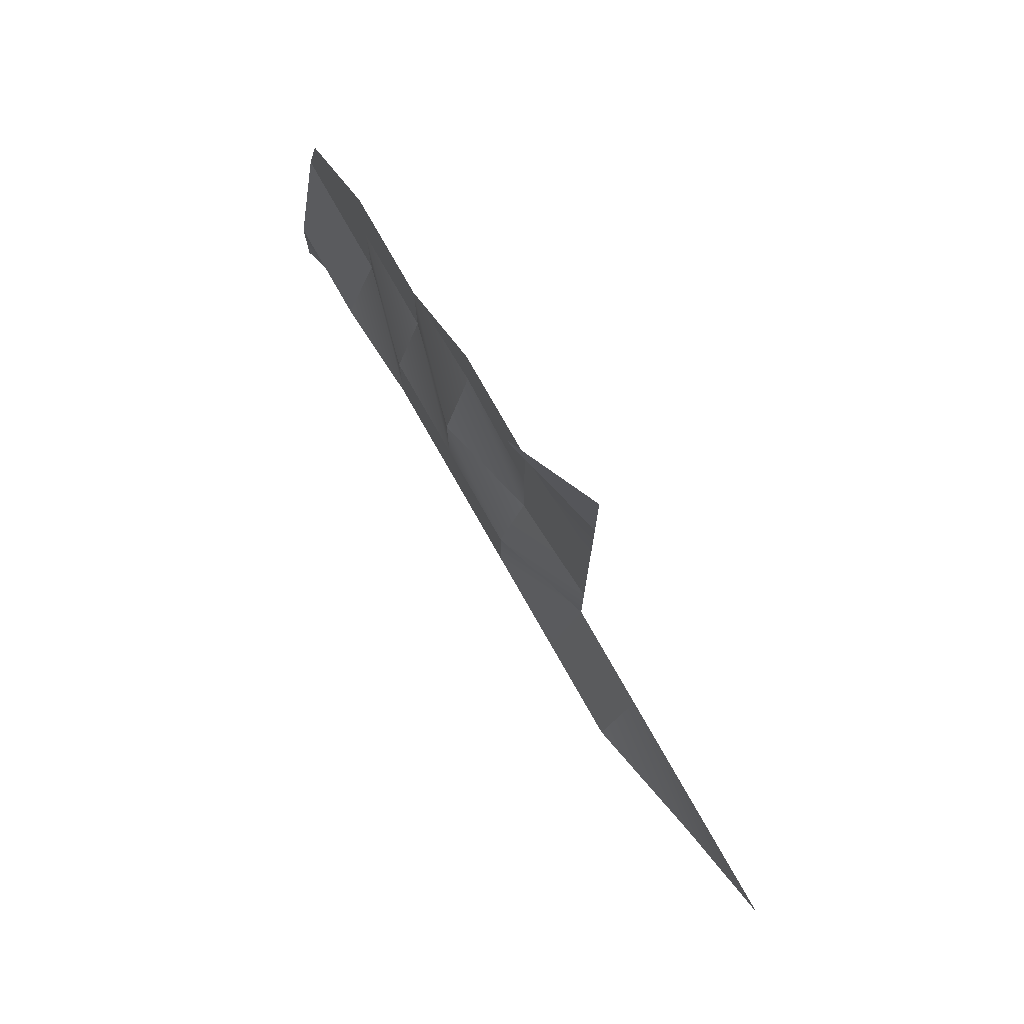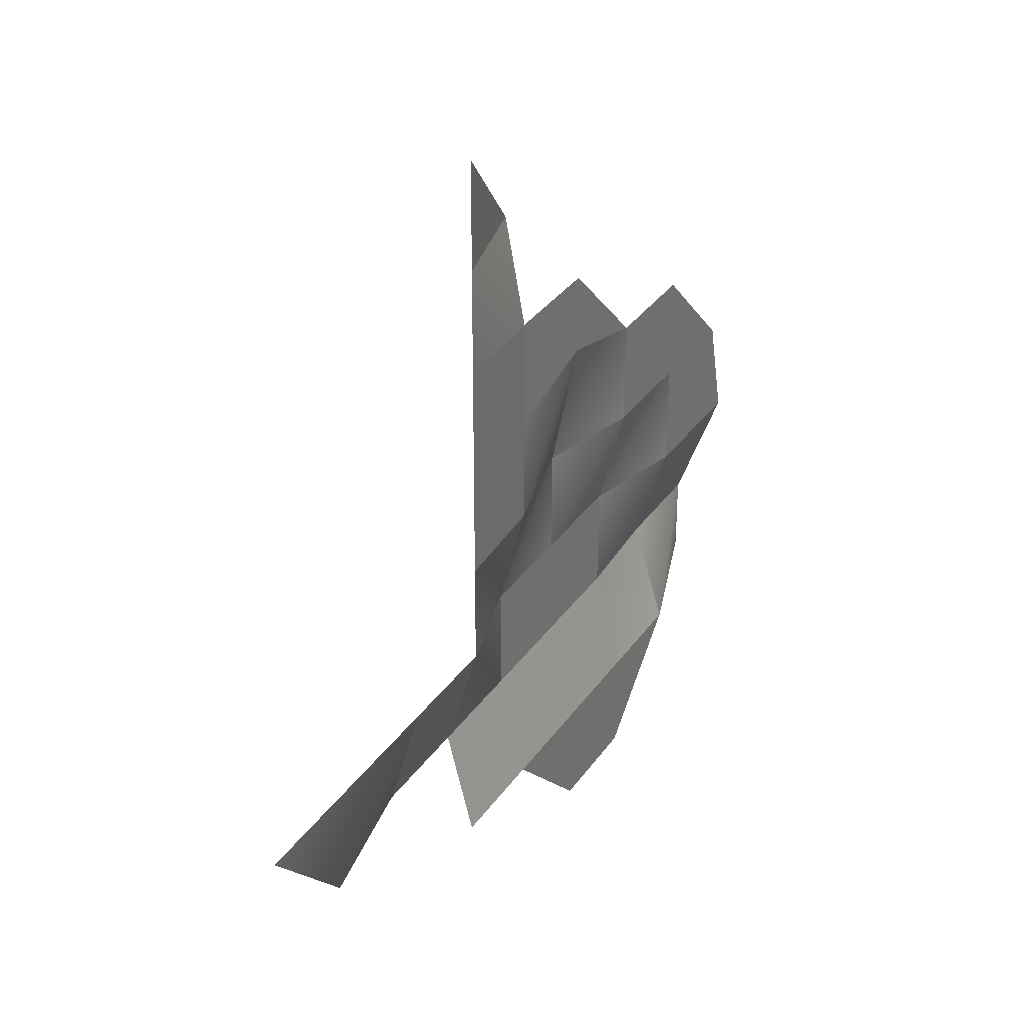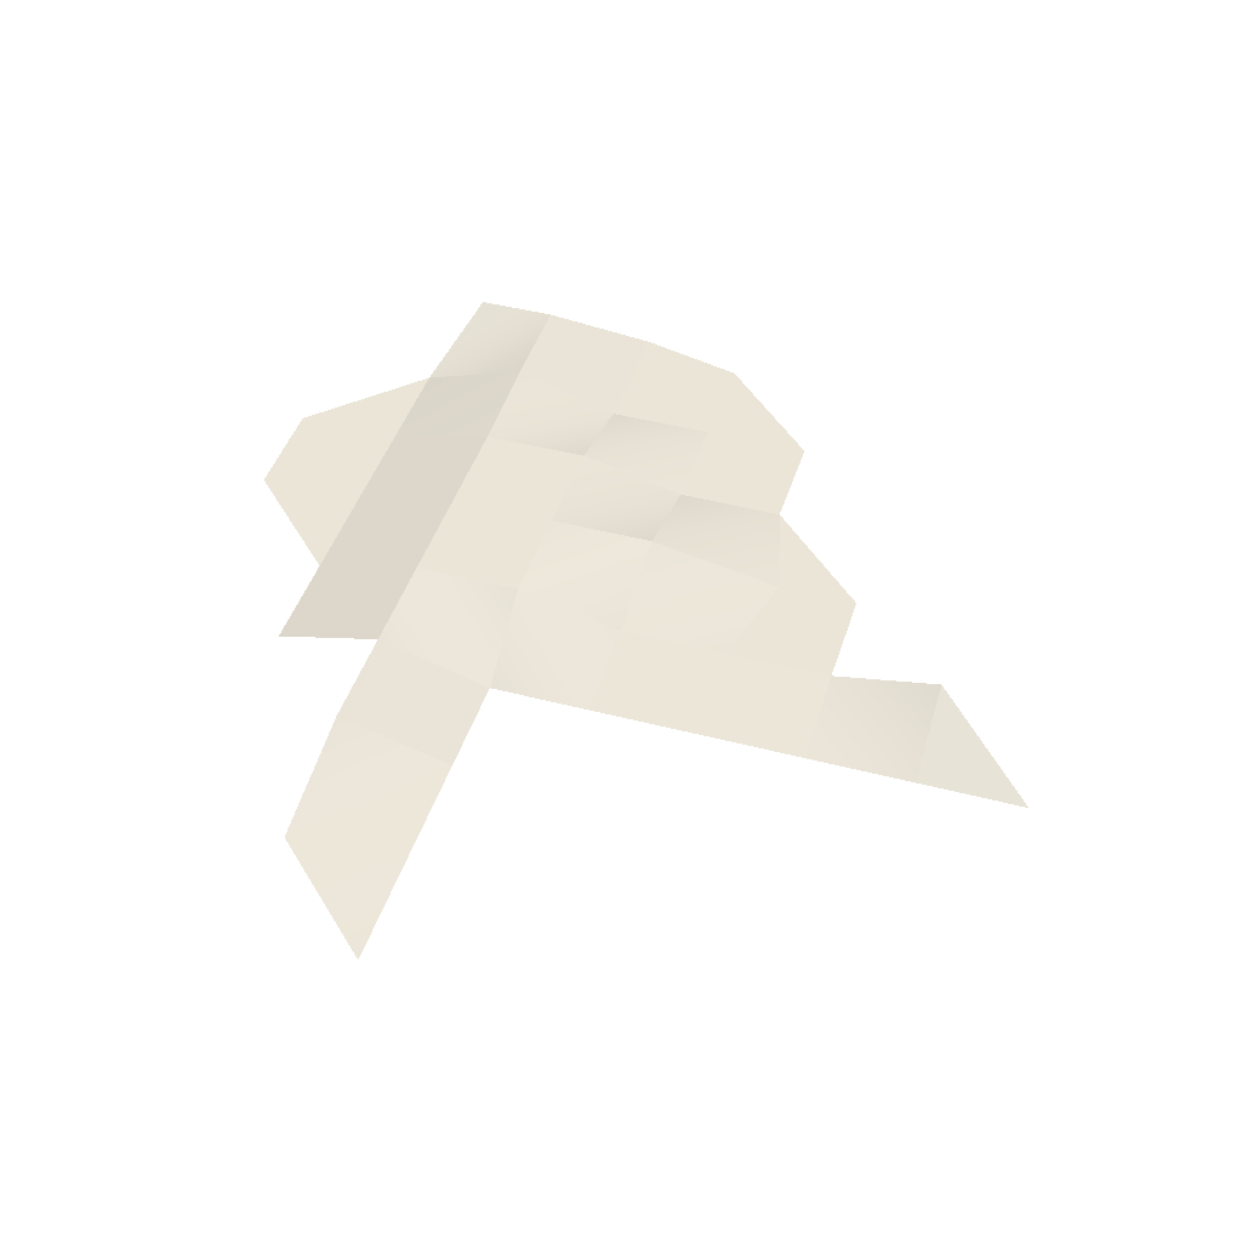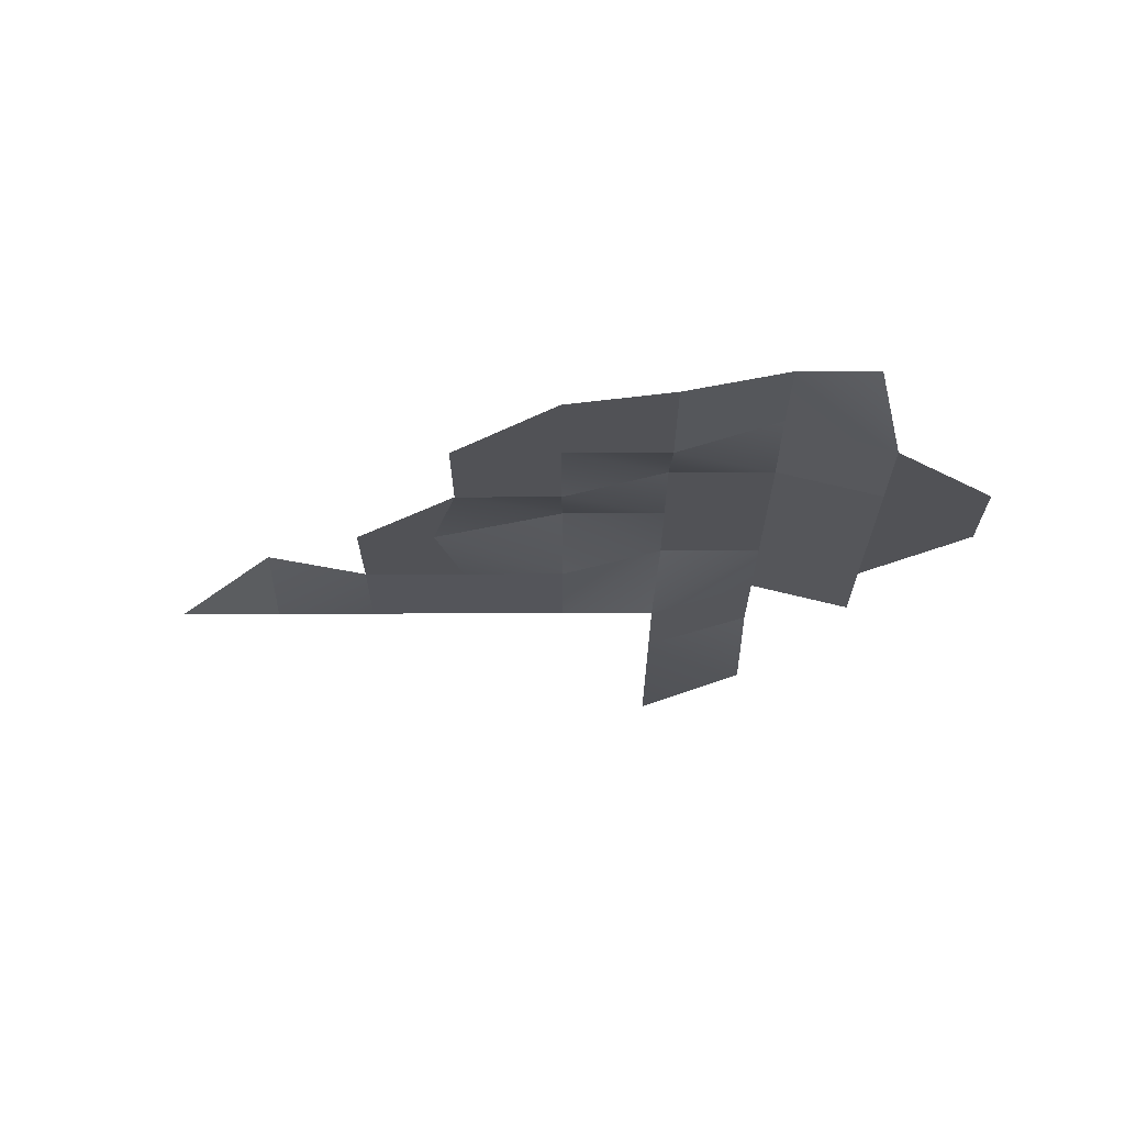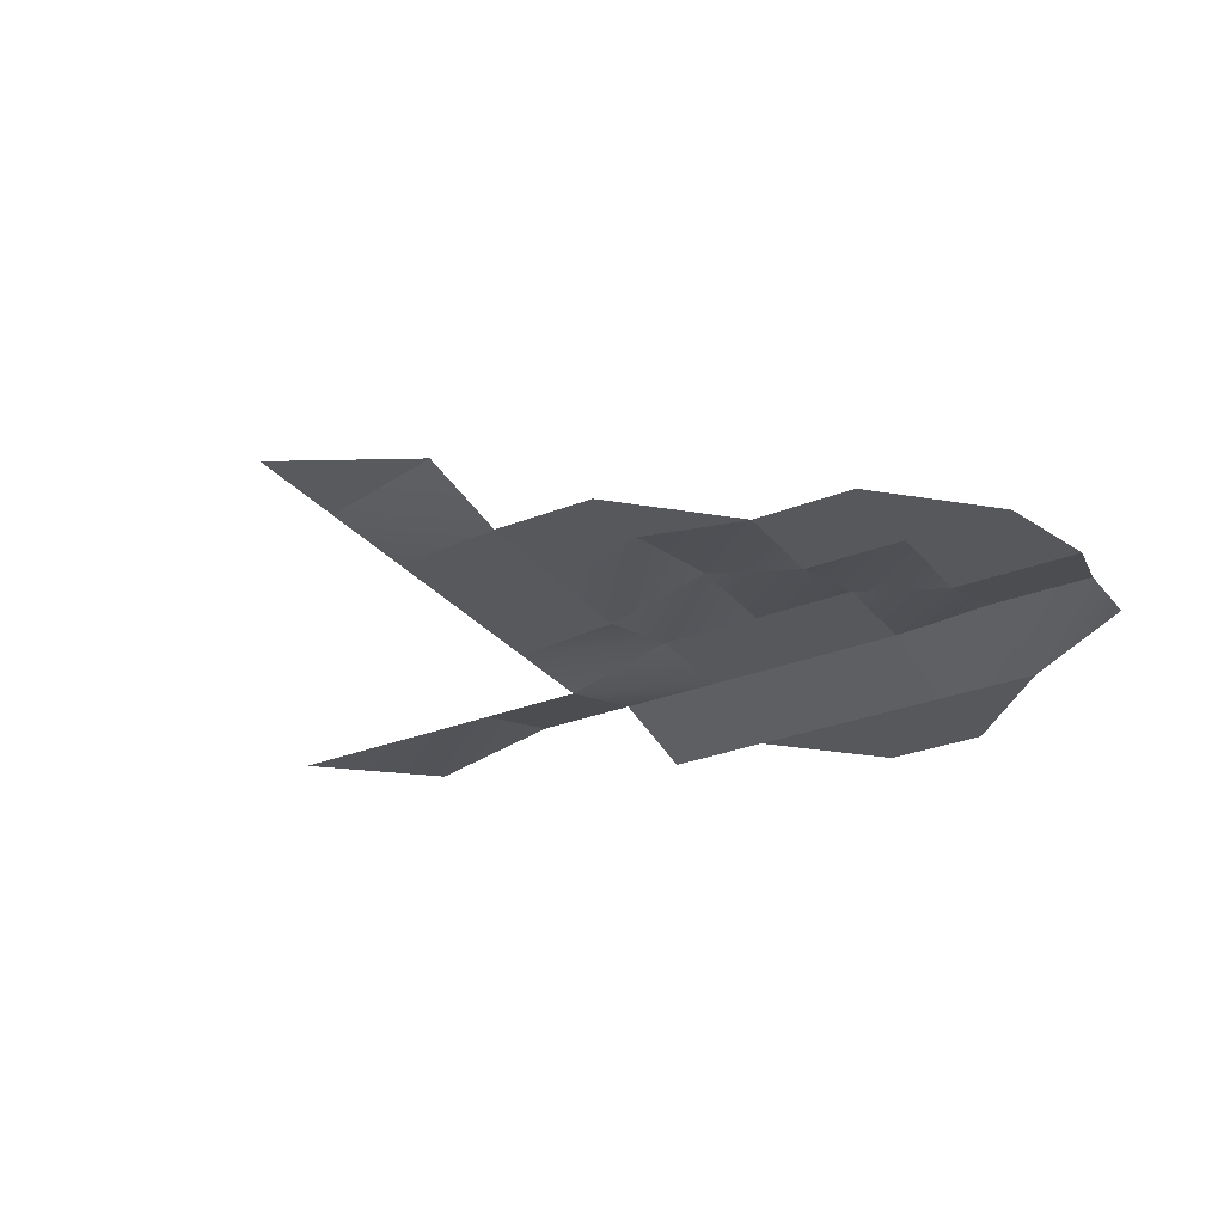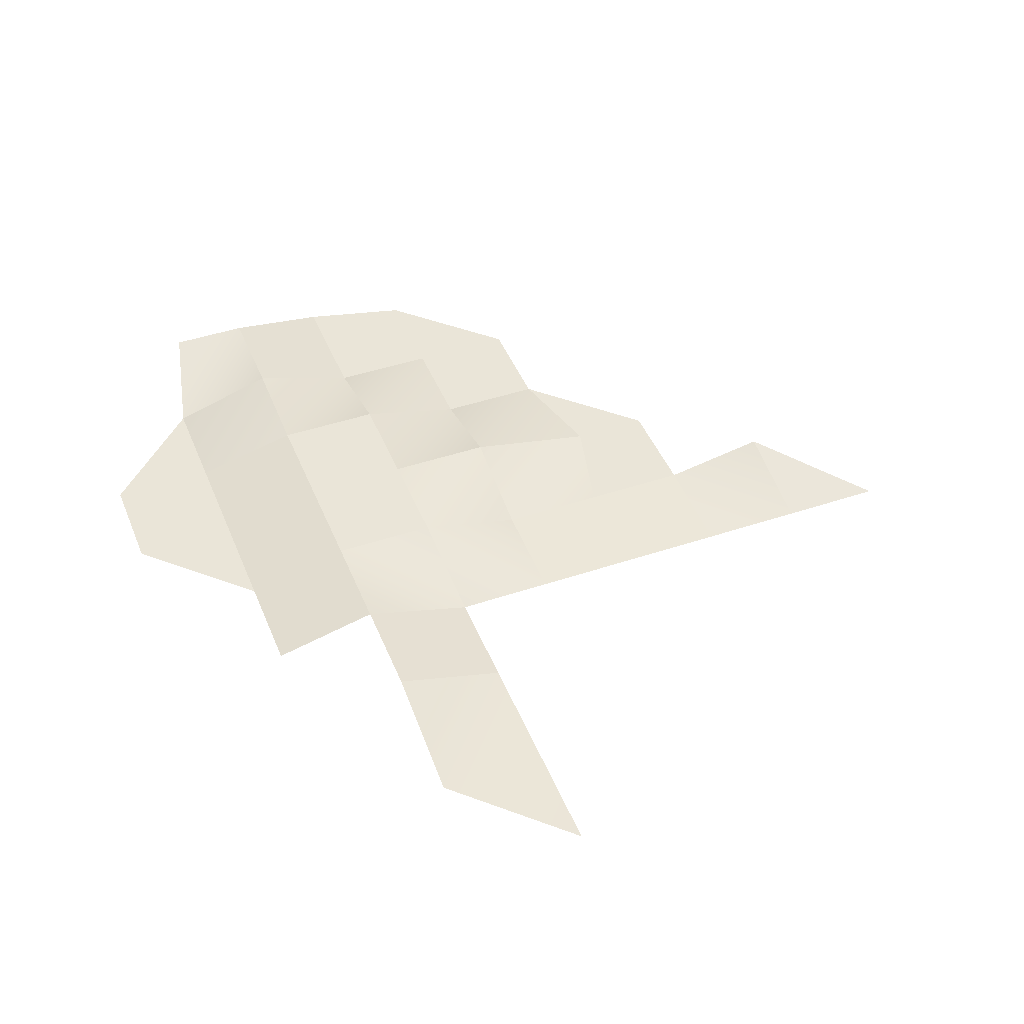
<metadata>
{"format":"obj","ext":"obj","renderer":"f3d","projection":"perspective","resolution":1024,"background":"white","views":[{"elev":78.2,"azim":-119.7,"up":"+Z"},{"elev":33.4,"azim":-60.5,"up":"+Z"},{"elev":44.1,"azim":-72.9,"up":"+Y"},{"elev":-21.3,"azim":90.2,"up":"+Y"},{"elev":-28.8,"azim":30.8,"up":"+Y"},{"elev":44.7,"azim":-111.4,"up":"+Y"}]}
</metadata>
<code>
g pb_Mesh238596
v 0 8.5 0
v -2 7.875 0.125
v 0 8.5 -2
v -2 8.5 -2
v -2 7.875 0.125
v 0 8.5 0
v -2 7.875 2
v 0 8 2
v -2 7.875 2
v 0 8 2
v -2 7.875 4
v 0 8 4
v -2 7.875 6
v 0 8 6
v 0 8 6
v -2 7.875 8
v 0 8.375 8
v -2 7.875 8
v 0 8.375 8
v -2 7.875 10
v -2 8.5 -2
v -2 7.875 0.125
v -4 8.5 -2
v -4 7.875 0.125
v -4 8.5 -2
v -4 7.875 0.125
v -6.5 8 -2
v -8.5 7.875 0.125
v 0 8.5 0
v 0 8.5 -2
v 2 8.5 0
v 2 8.5 -2
v 0 8 6
v 0 8 4
v 2 8 6
v 2 8 4.5
v 0 8 2
v 2 8 4.5
v 2 8.5 2
v 0 8 2
v 0 8.5 0
v 2 8.5 2
v 2 8.5 0
v 4 8.5 0
v 4 8.5 -2
v 4 8 4
v 2 8 4.5
v 2 8.5 2
v 4 8 4
v 4 8 2
v 2 8.5 2
v 2 8.5 0
v 4 8 2
v 4 8.5 0
v 2 8.5 -2
v 0 8.5 -2
v 0 8 -4
v -2 8.5 -2
v -2 8 -4
v 4 8.5 -2
v 4 8 -4
v 4 8 -4
v 0 8 -4
v 4 8 -6
v 2 8 -6
v 4 8 2
v 6 8 4
v 6 8 2
v 4 8.5 0
v 4 8.5 -2
v 6 8 0
v 6 8.625 -2
v 4 8 2
v 4 8.5 0
v 6 8 2
v 6 8 0
v 4 8.5 -2
v 4 8 -4
v 6 8.625 -2
v 6 8 -4
v 6 8 -4
v 6 8 0
v 8 8 2
v 8.5 8 0
v 6 8.625 -2
v 6 8 -4
v 8 8.625 -2
v 8 8.625 -3.5
v 6 8 0
v 6 8.625 -2
v 8.5 8 0
v 8 8.625 -2
g pb_Mesh238596_0
f 3 2 1
f 3 4 2
f 7 6 5
f 7 8 6
f 11 10 9
f 11 12 10
f 13 12 11
f 13 14 12
f 16 15 13
f 16 17 15
f 20 19 18
f 23 22 21
f 23 24 22
f 27 26 25
f 27 28 26
f 31 30 29
f 31 32 30
f 35 34 33
f 35 36 34
f 38 37 34
f 38 39 37
f 42 41 40
f 42 43 41
f 44 32 31
f 44 45 32
f 35 46 36
f 49 48 47
f 49 50 48
f 53 52 51
f 53 54 52
f 57 56 55
f 57 58 56
f 57 59 58
f 61 55 60
f 61 57 55
f 64 63 62
f 64 65 63
f 67 66 46
f 67 68 66
f 71 70 69
f 71 72 70
f 75 74 73
f 75 76 74
f 79 78 77
f 79 80 78
f 81 64 62
f 83 82 68
f 83 84 82
f 87 86 85
f 87 88 86
f 91 90 89
f 91 92 90
f 67 83 68

</code>
